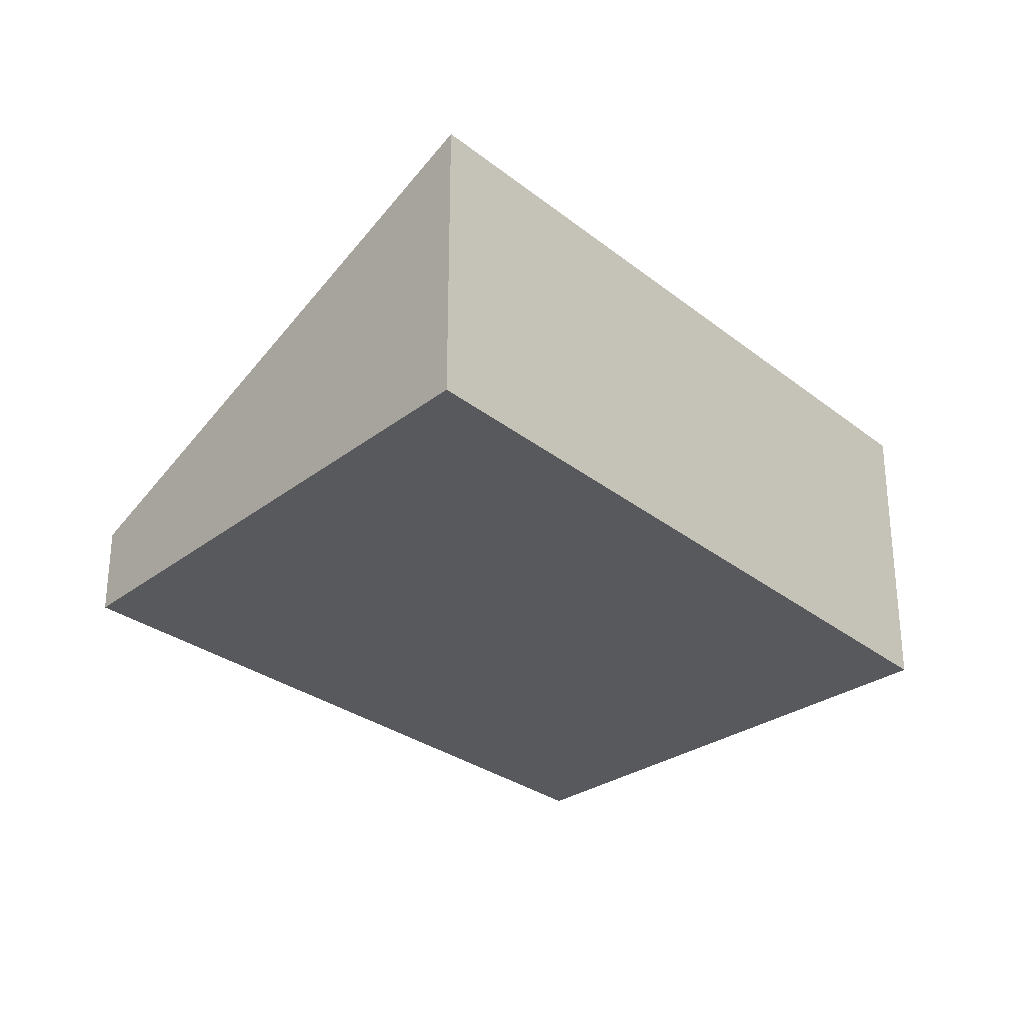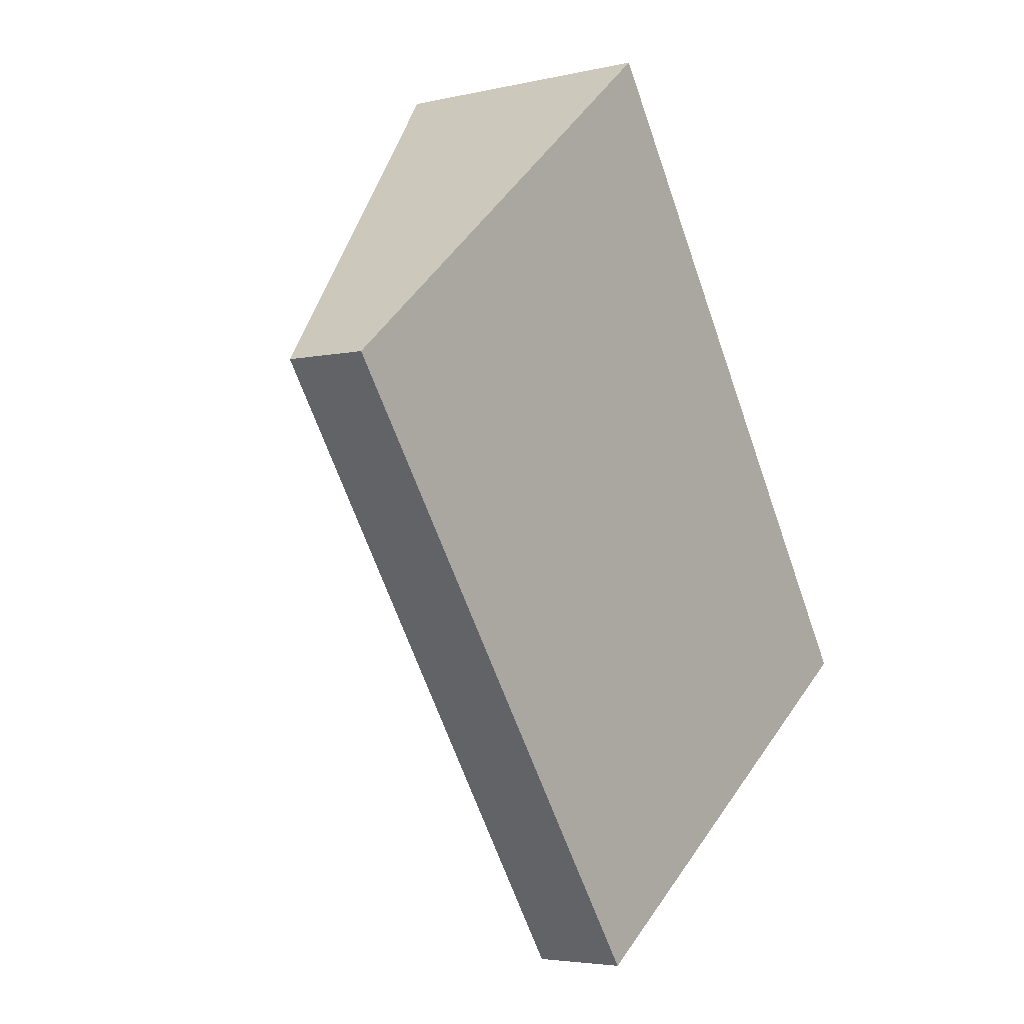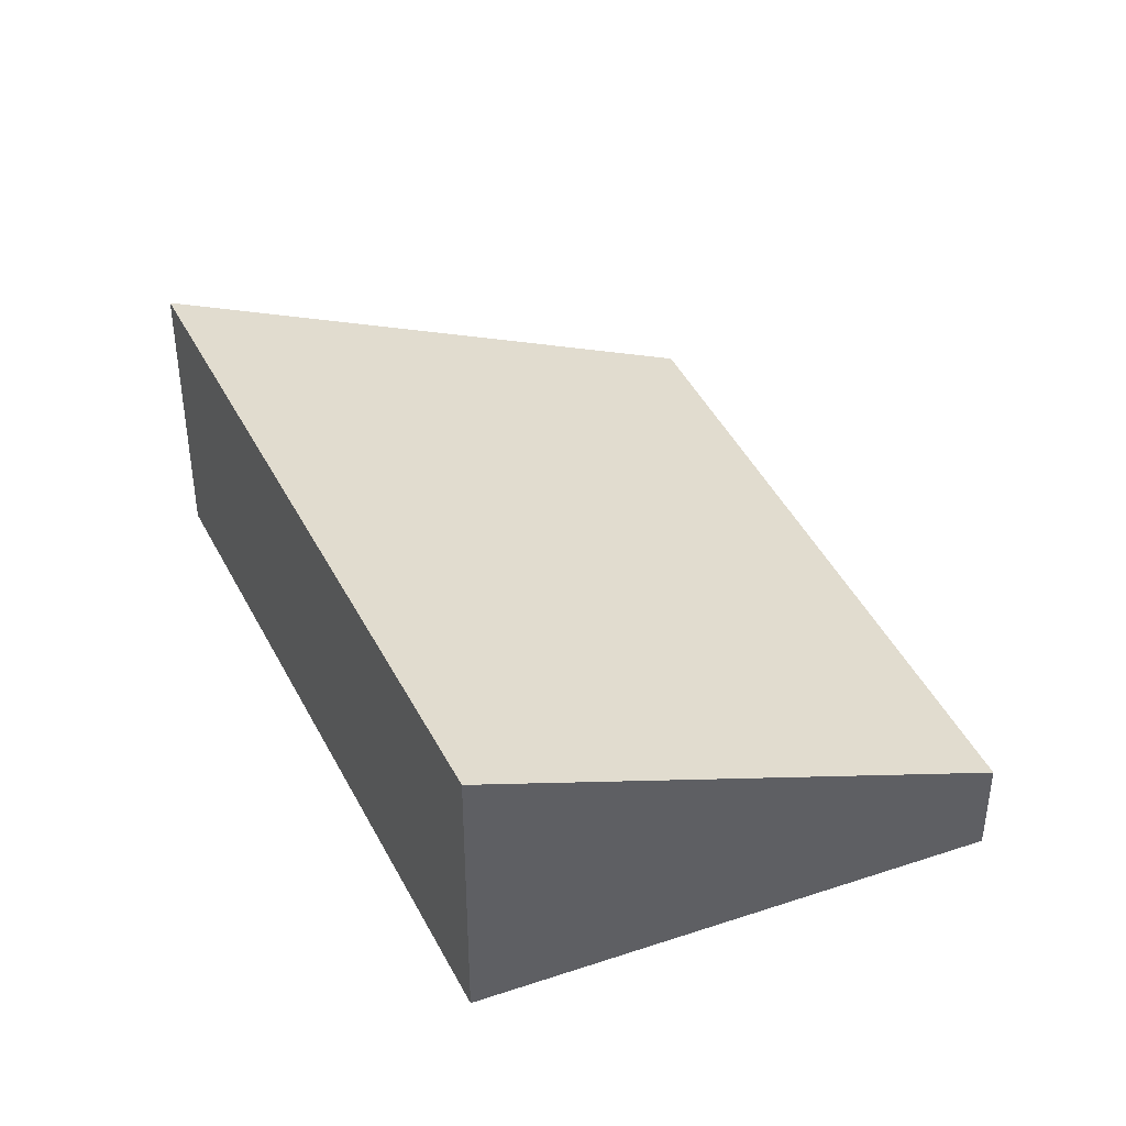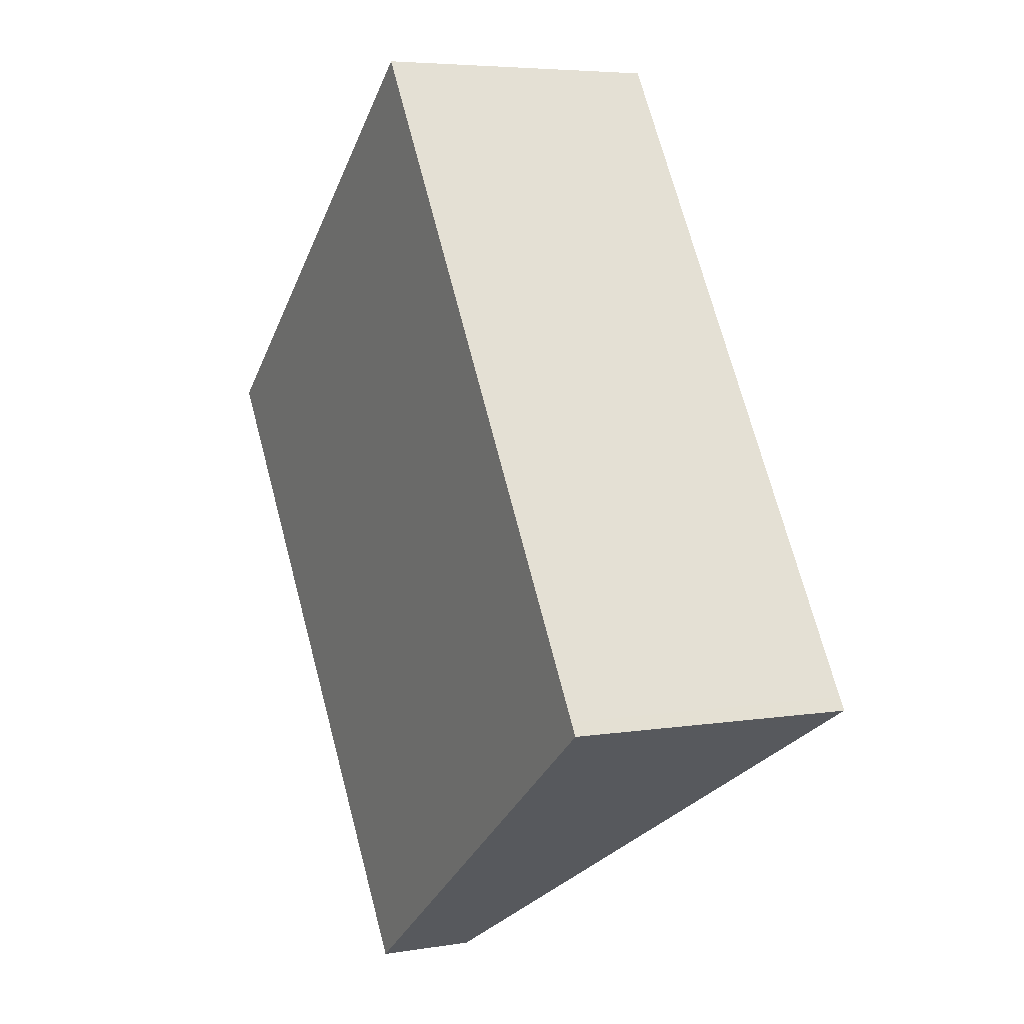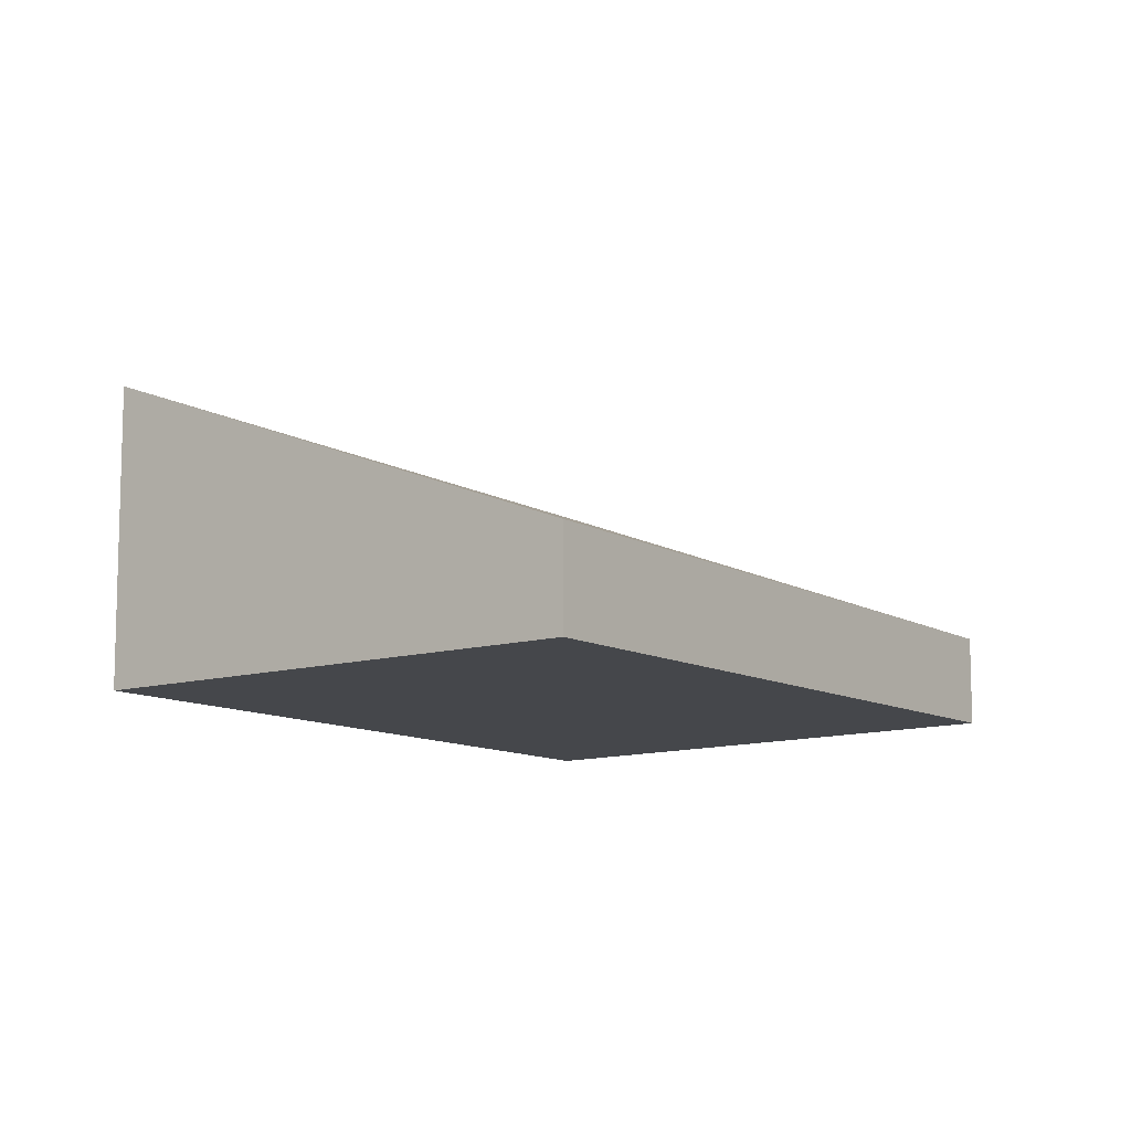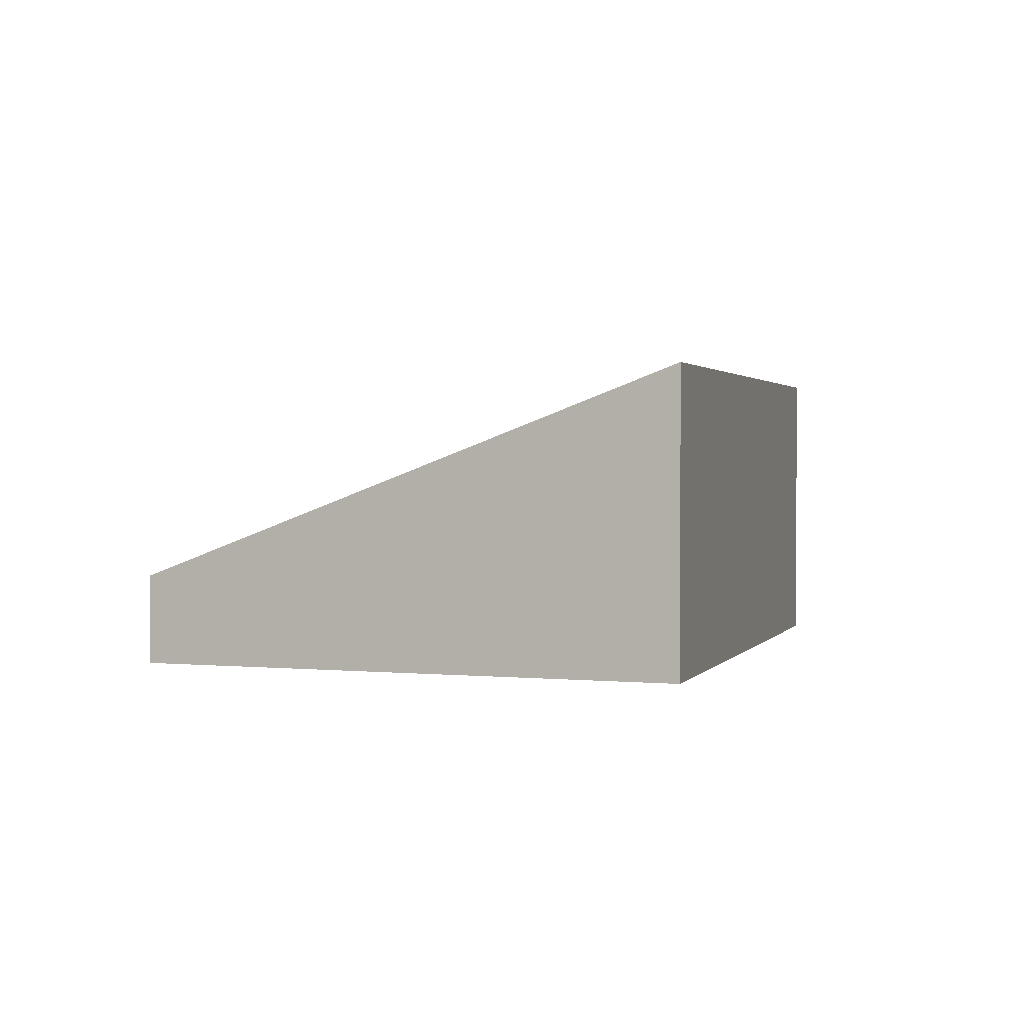
<metadata>
{"format":"obj","ext":"obj","renderer":"f3d","projection":"perspective","resolution":1024,"background":"white","views":[{"elev":-30.1,"azim":8.7,"up":"+Y"},{"elev":-4.1,"azim":-52.6,"up":"+Z"},{"elev":42.1,"azim":122.2,"up":"+Y"},{"elev":5.4,"azim":63.2,"up":"+Z"},{"elev":-10.5,"azim":-178.2,"up":"+Y"},{"elev":1.3,"azim":-17.2,"up":"+Y"}]}
</metadata>
<code>
v  4.708 1.525 -2.885
v  5.89 2.089 -1.9
v  5.945 2.089 -1.987
v  3.068 2.089 2.555
v  2.88 0.692 -4.212
v  0 0.626 3.833e-17
v  3.068 -1.564e-16 2.555
v  0 0 0
v  5.89 1.163e-16 -1.9
v  5.945 1.217e-16 -1.987
v  4.708 1.767e-16 -2.885
v  2.88 2.579e-16 -4.212
g defaultobject
f 1 2 3
f 2 1 4
f 4 1 5
f 4 5 6
f 6 7 4
f 7 6 8
f 7 2 4
f 2 7 9
f 2 9 3
f 3 9 10
f 10 1 3
f 1 10 5
f 5 10 11
f 5 11 12
f 12 6 5
f 6 12 8
f 9 11 10
f 11 9 7
f 11 7 12
f 12 7 8

</code>
